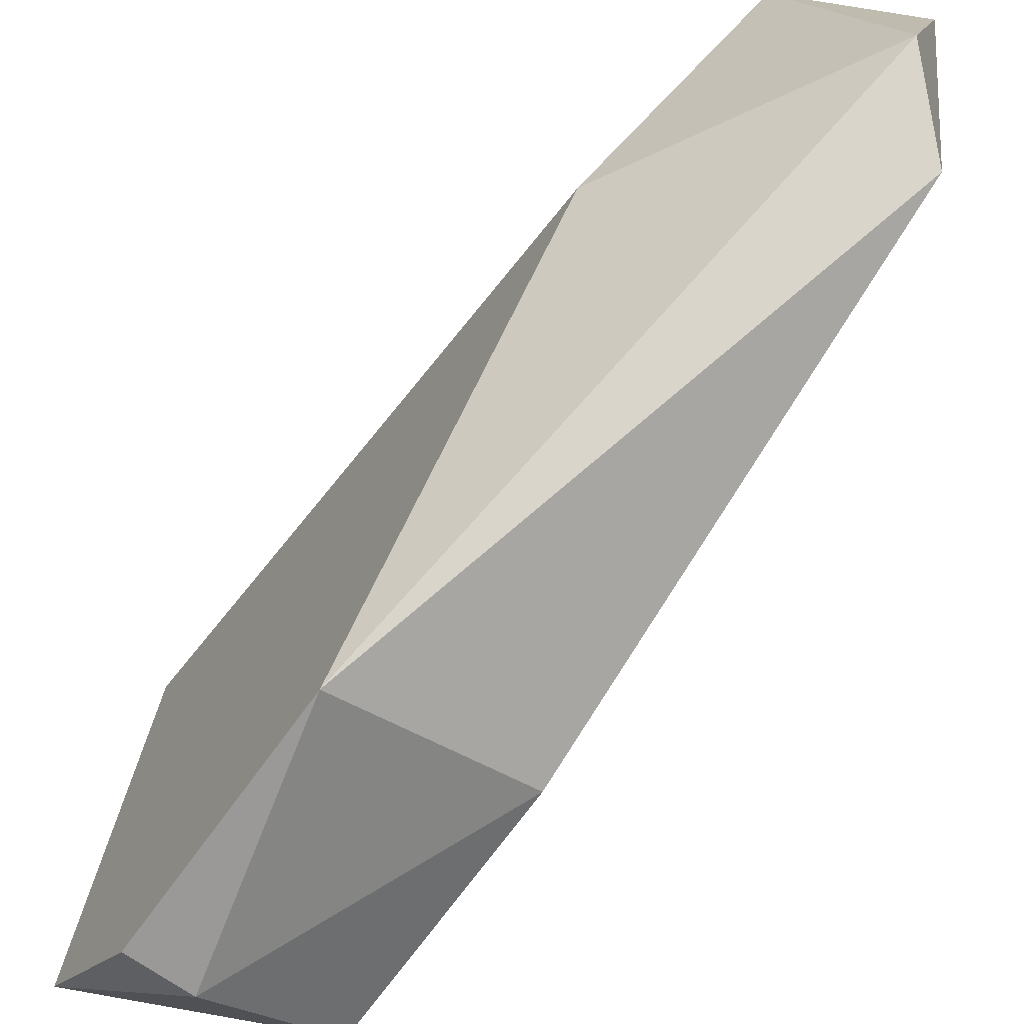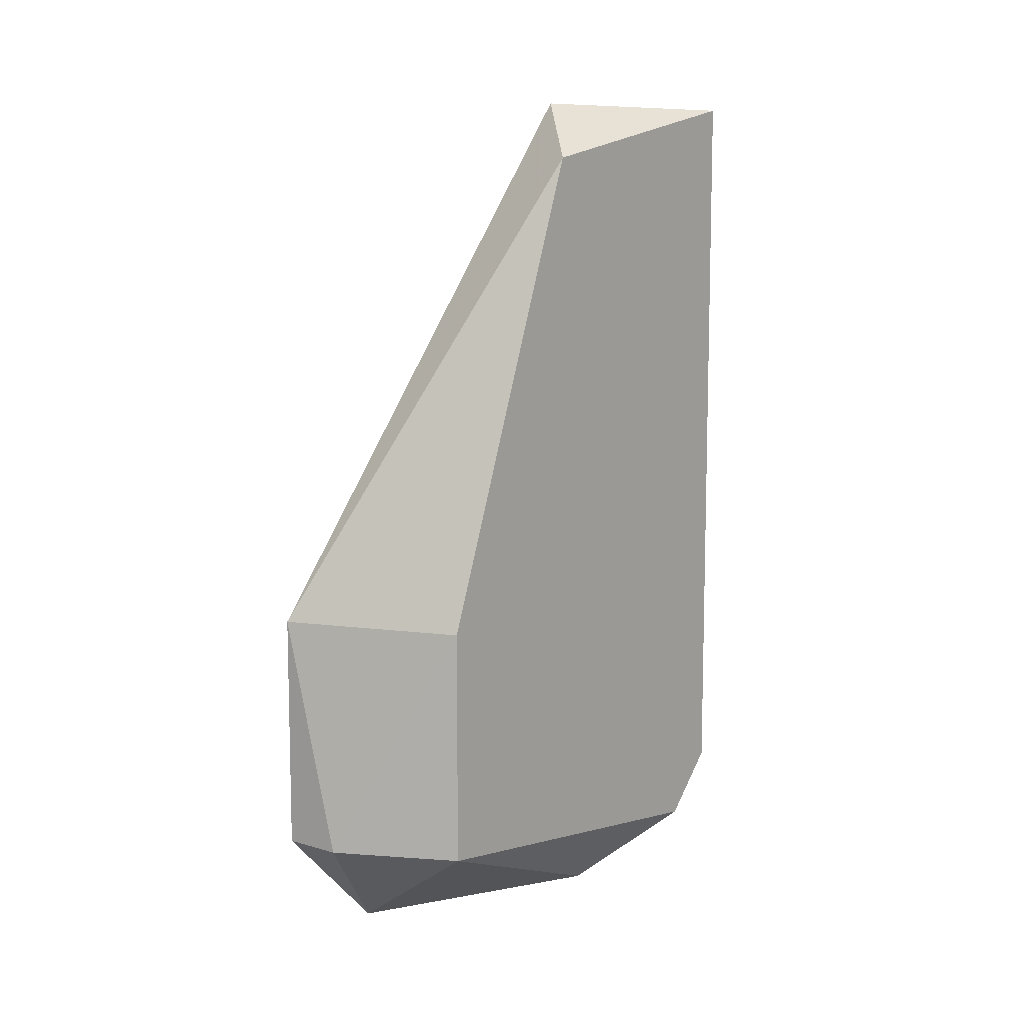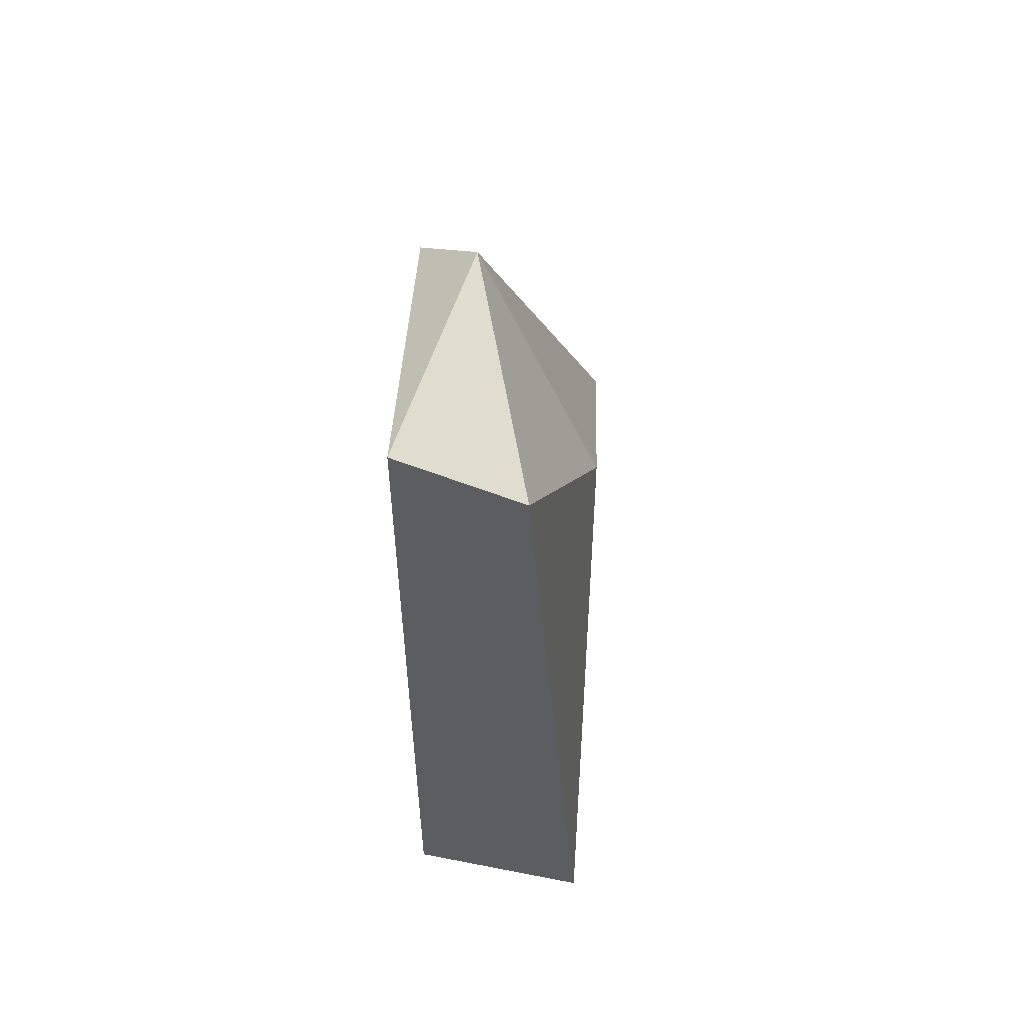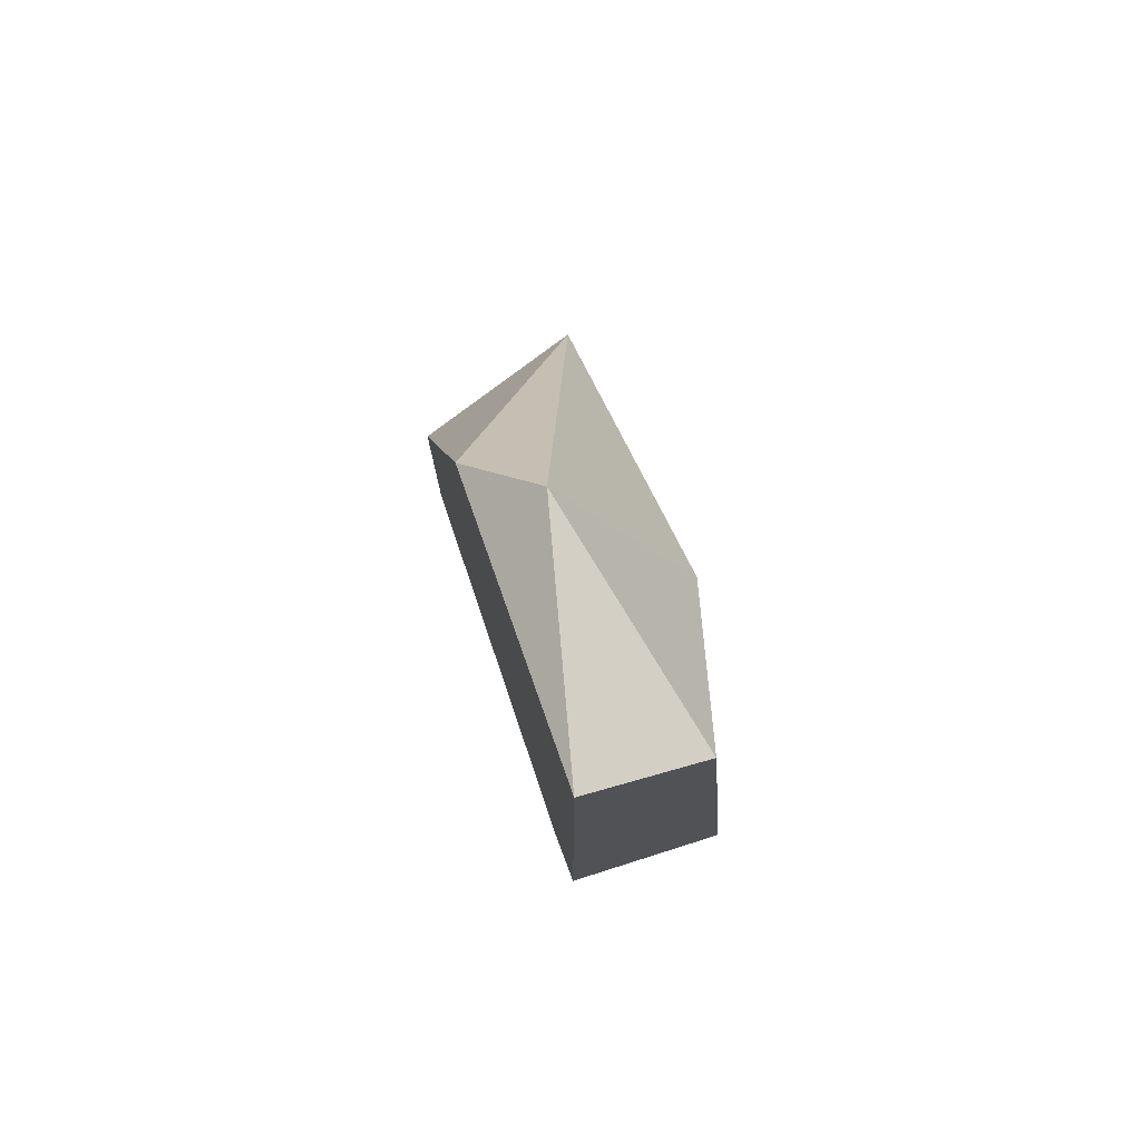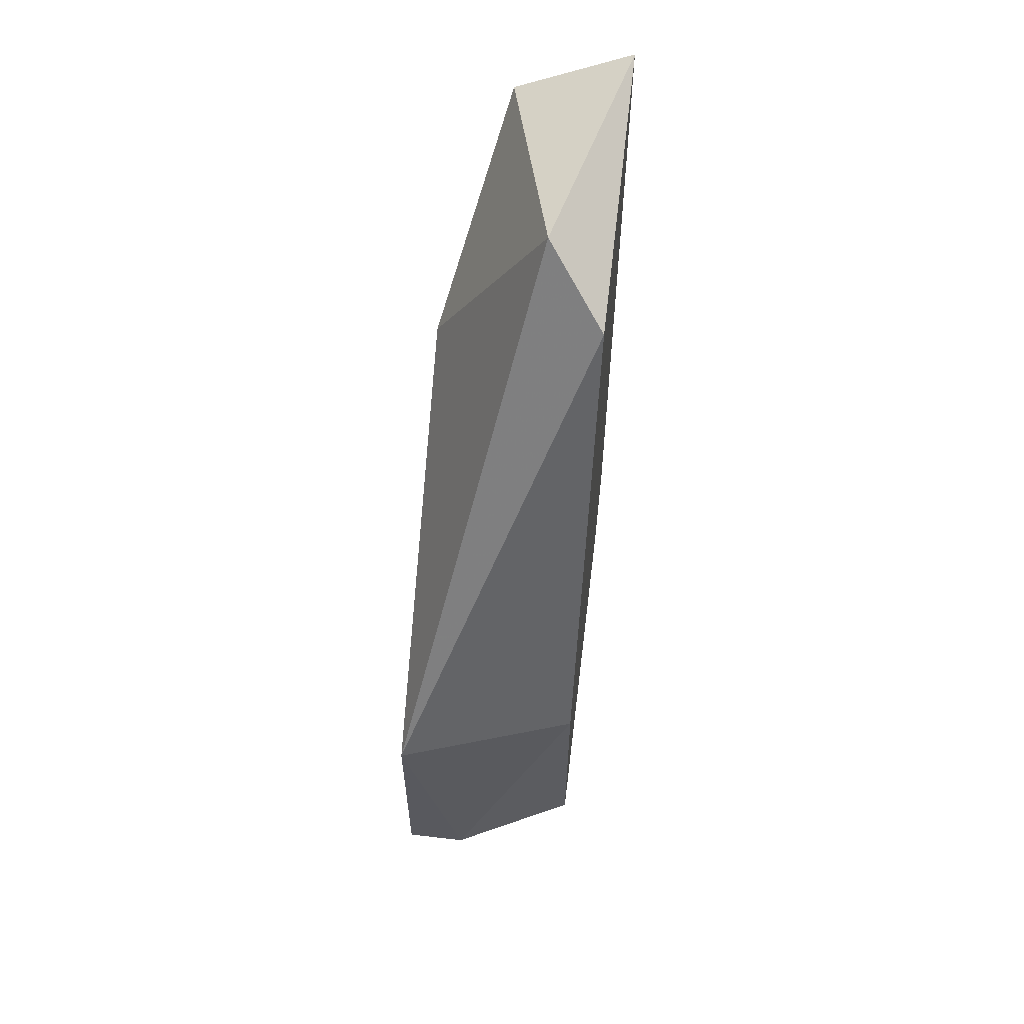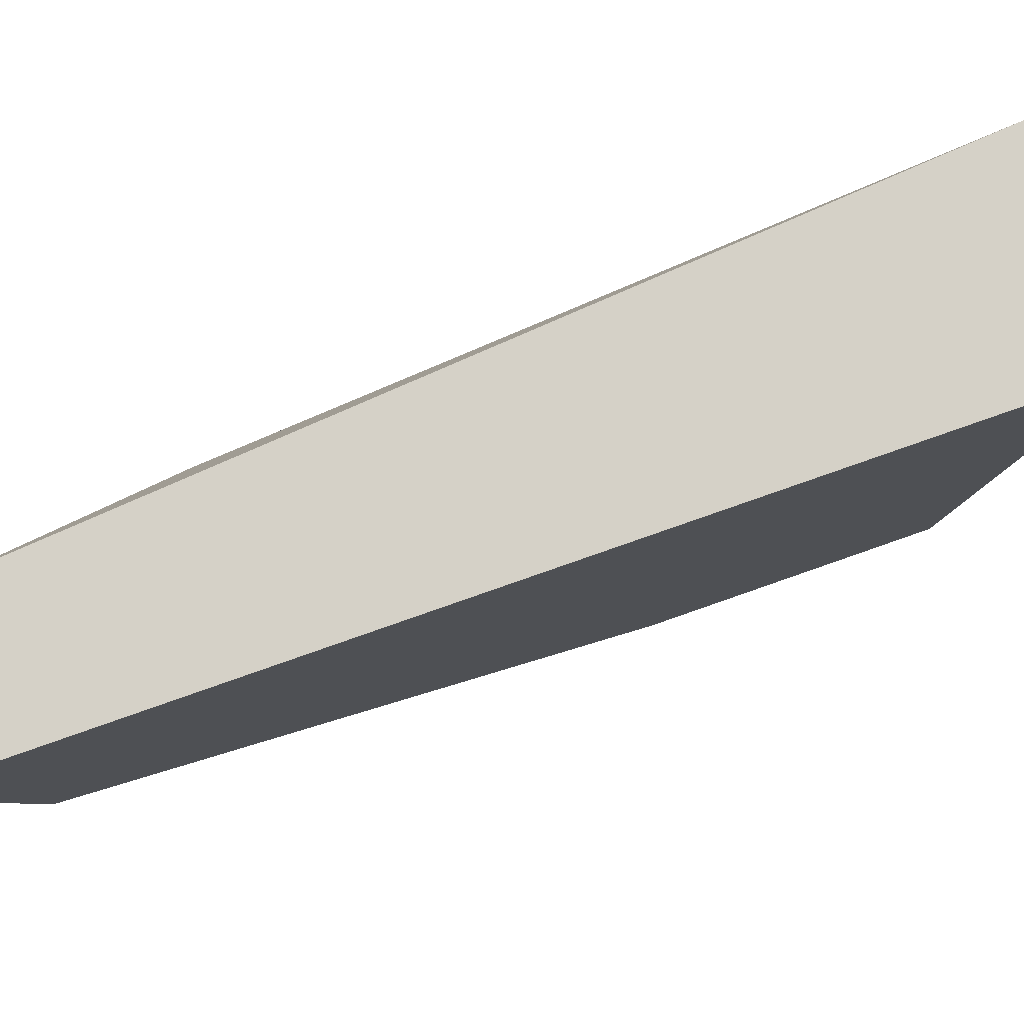
<metadata>
{"format":"obj","ext":"obj","renderer":"f3d","projection":"perspective","resolution":1024,"background":"white","views":[{"elev":-69.1,"azim":-35.5,"up":"+Y"},{"elev":9.5,"azim":37.4,"up":"+Z"},{"elev":54.5,"azim":-176.8,"up":"+Z"},{"elev":76.7,"azim":161.0,"up":"+Z"},{"elev":59.2,"azim":6.8,"up":"+Z"},{"elev":79.7,"azim":70.7,"up":"+Y"}]}
</metadata>
<code>
v 0.001125 0.002763 -0.04487
v 0.001125 -0.003276 -0.02524
v 0.001125 -0.007806 -0.03732
v 0.001125 -0.007806 -0.04335
v 0.001125 0.004275 -0.02372
v 0.001125 0.004275 -0.04335
v -0.000385 -0.000257 -0.04638
v -0.000385 -0.001767 -0.02372
v -0.001895 -0.009318 -0.04335
v -0.001895 0.004275 -0.02524
v -0.003405 -0.009318 -0.03732
v -0.003405 -0.009318 -0.04335
v -0.003405 -0.000257 -0.02977
v -0.003405 -0.006296 -0.04638
v -0.003405 0.004275 -0.04487
f 4 14 7
f 12 13 15
f 1 5 2
f 1 2 4
f 13 12 11
f 12 9 11
f 15 13 10
f 5 15 10
f 9 12 14
f 12 15 14
f 4 9 14
f 2 5 8
f 13 11 8
f 11 2 8
f 10 13 8
f 5 10 8
f 4 2 3
f 9 4 3
f 11 9 3
f 2 11 3
f 15 5 6
f 5 1 6
f 1 15 6
f 15 1 7
f 1 4 7
f 14 15 7

</code>
